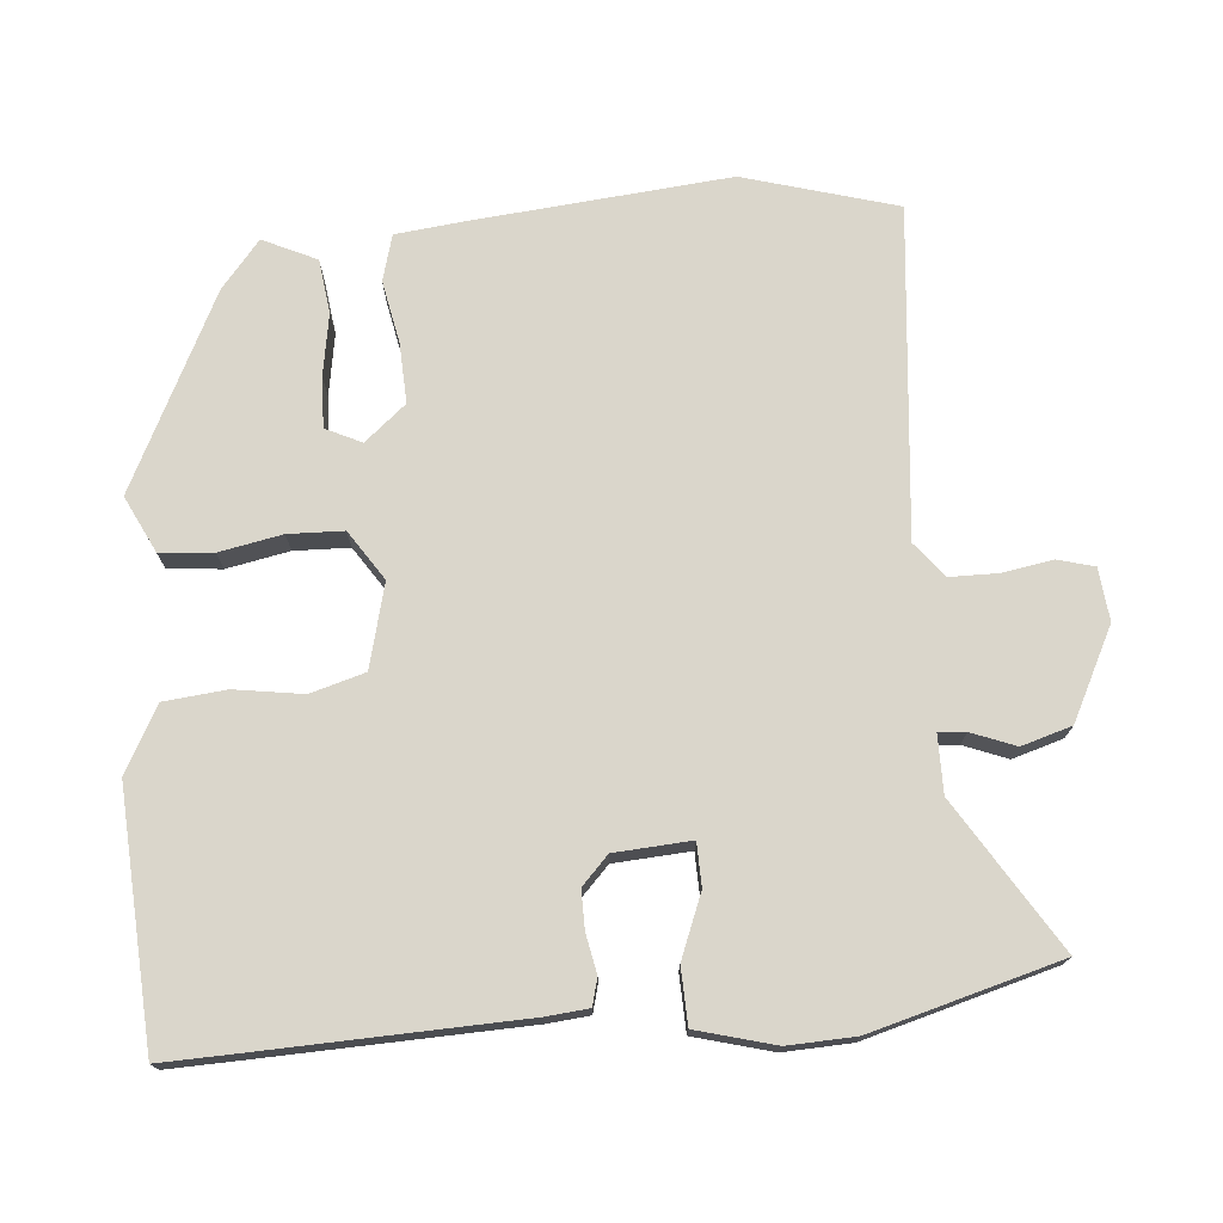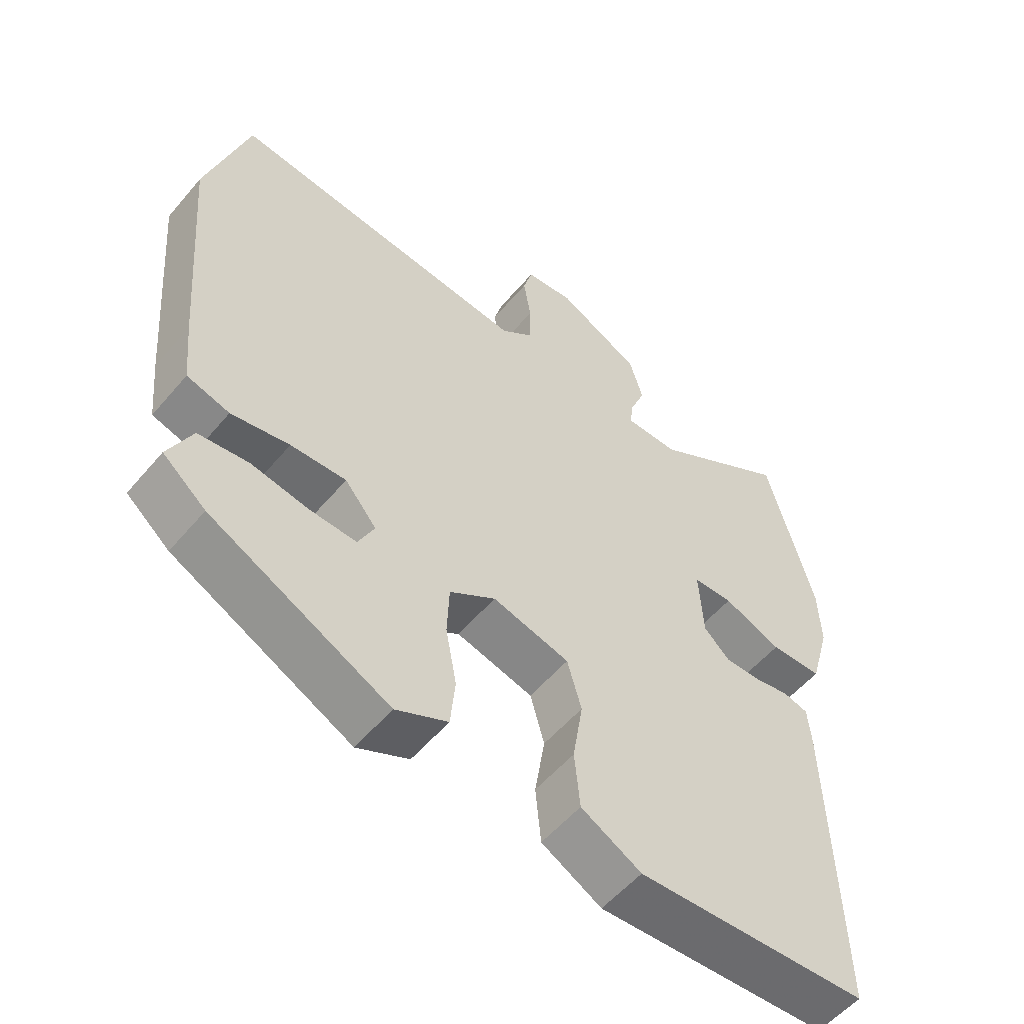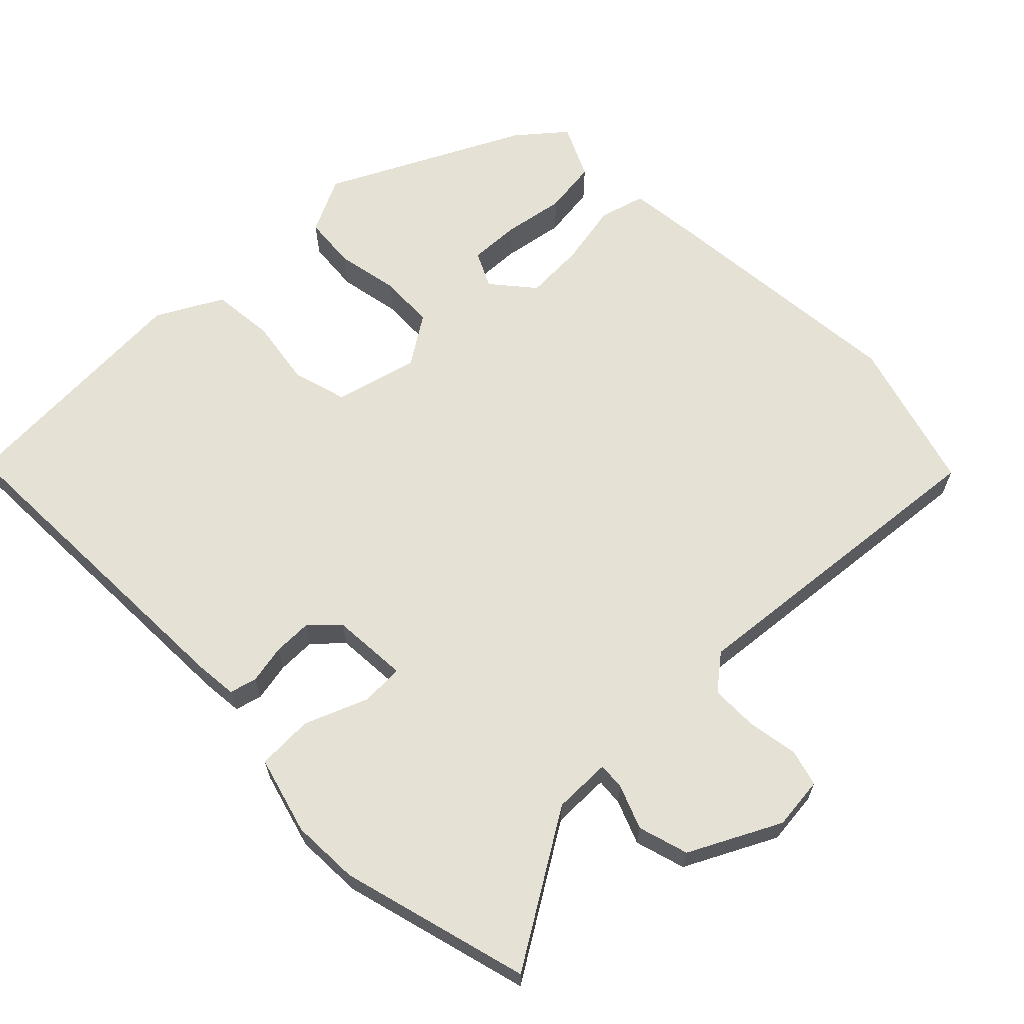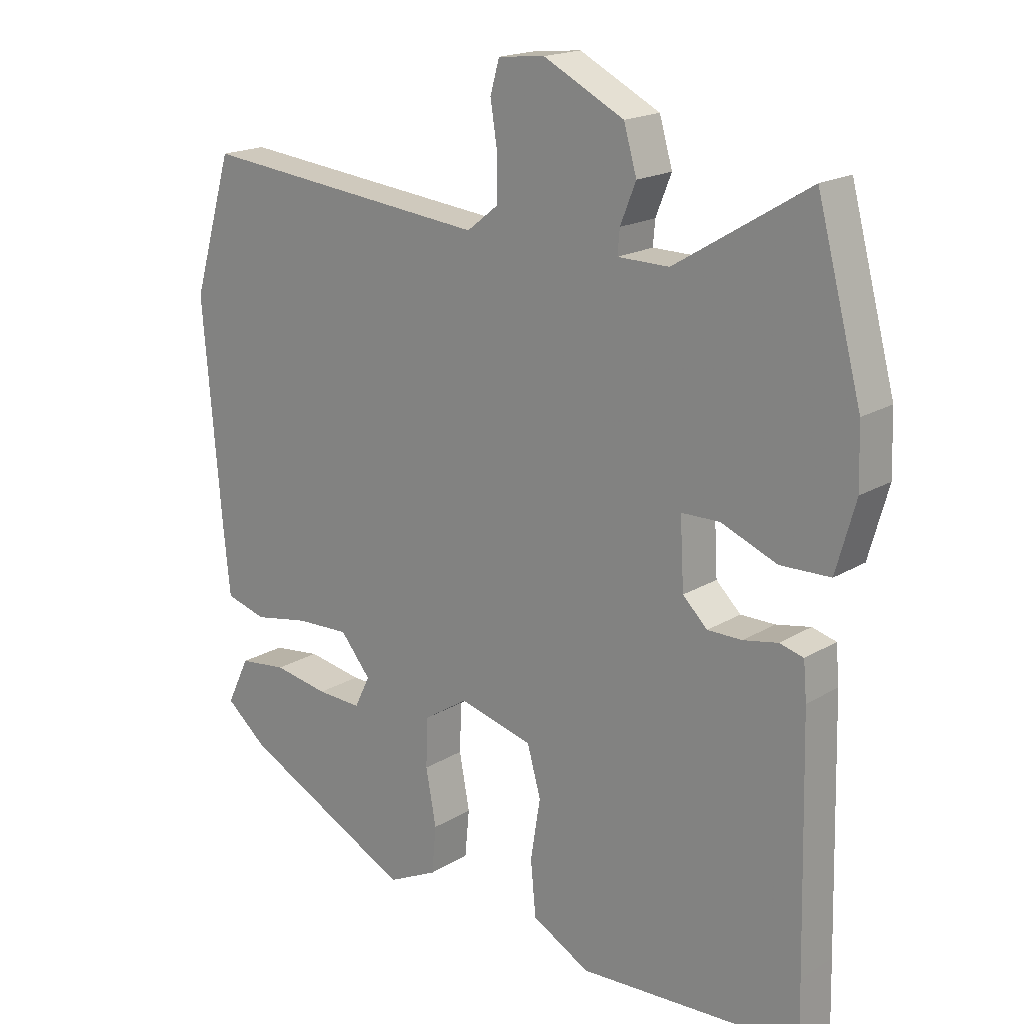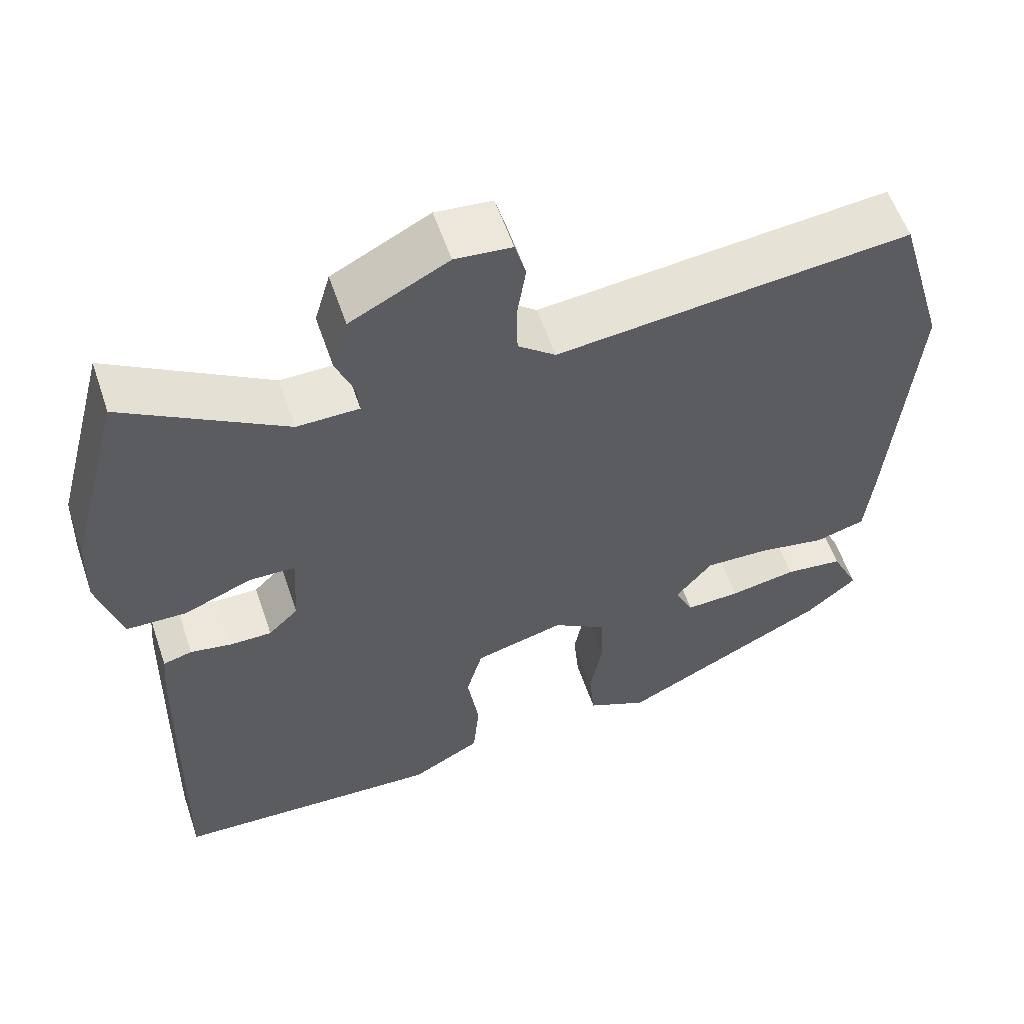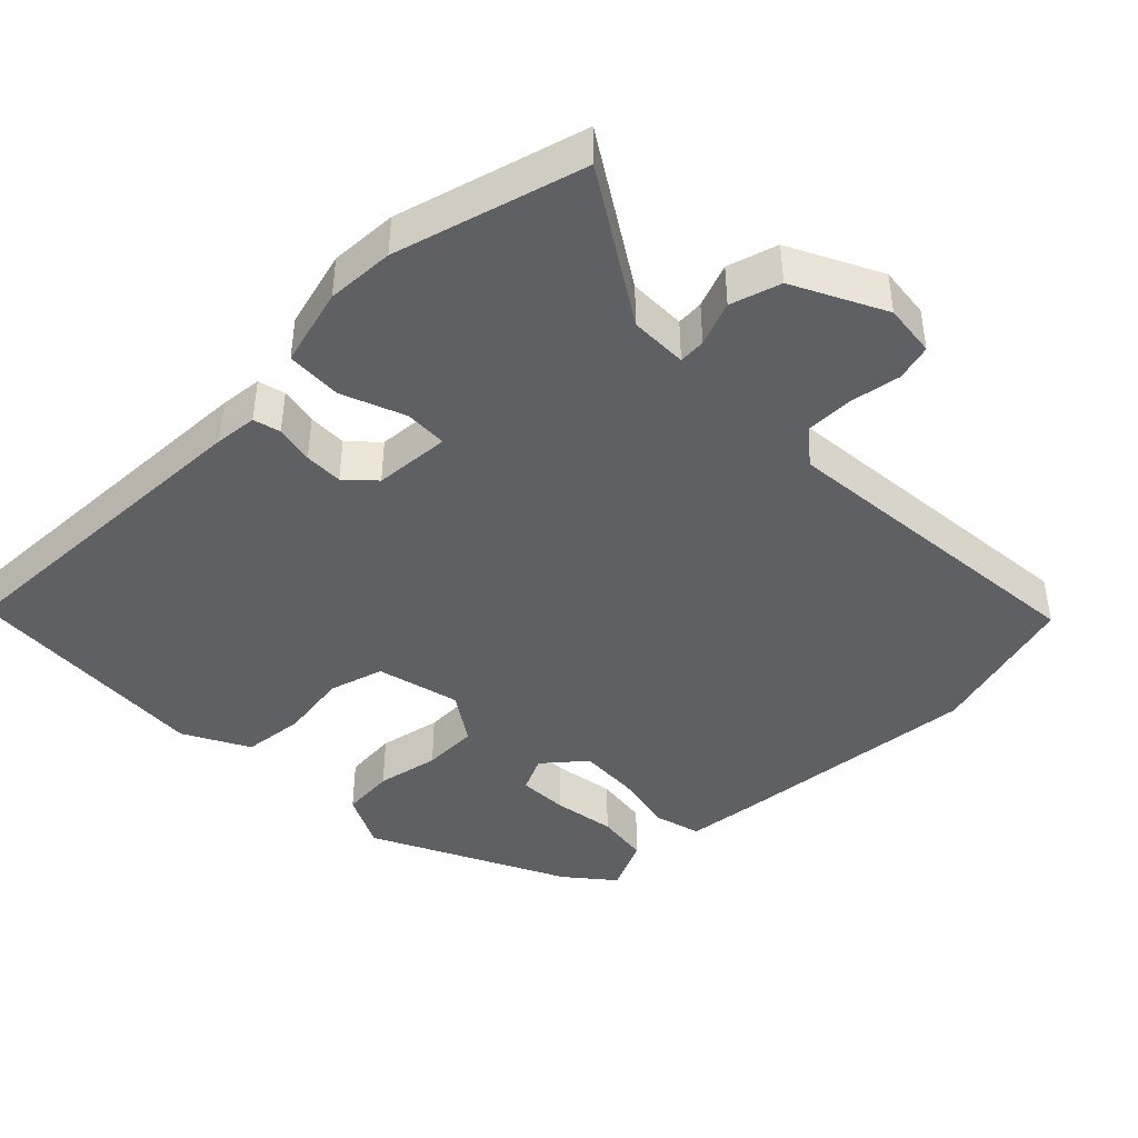
<metadata>
{"format":"obj","ext":"obj","renderer":"f3d","projection":"perspective","resolution":1024,"background":"white","views":[{"elev":74.1,"azim":-95.4,"up":"+Y"},{"elev":-55.1,"azim":140.6,"up":"+Z"},{"elev":64.7,"azim":-44.9,"up":"+Y"},{"elev":18.3,"azim":-139.3,"up":"+Z"},{"elev":57.5,"azim":-18.7,"up":"+Z"},{"elev":-43.1,"azim":-46.2,"up":"+Y"}]}
</metadata>
<code>
v 0.497 0.07 0.51
v 0.559 0.07 0.301
v 0.53 0.07 -0.046
v 0.52 0.07 -0.145
v 0.457 0.07 -0.163
v 0.371 0.07 -0.147
v 0.289 0.07 -0.144
v 0.242 0.07 -0.201
v 0.266 0.07 -0.25
v 0.335 0.07 -0.247
v 0.42 0.07 -0.232
v 0.494 0.07 -0.241
v 0.529 0.07 -0.314
v 0.465 0.07 -0.368
v 0.2 0.07 -0.502
v 0.123 0.07 -0.465
v 0.116 0.07 -0.392
v 0.132 0.07 -0.306
v 0.129 0.07 -0.23
v 0.061 0.07 -0.186
v -0.053 0.07 -0.216
v -0.074 0.07 -0.291
v -0.059 0.07 -0.385
v -0.067 0.07 -0.47
v -0.156 0.07 -0.519
v -0.5 0.07 -0.502
v -0.498 0.07 -0.407
v -0.489 0.07 -0.04
v -0.484 0.07 0.018
v -0.447 0.07 0.028
v -0.394 0.07 0.018
v -0.341 0.07 0.018
v -0.303 0.07 0.055
v -0.297 0.07 0.16
v -0.356 0.07 0.161
v -0.442 0.07 0.126
v -0.519 0.07 0.128
v -0.549 0.07 0.235
v -0.546 0.07 0.328
v -0.477 0.07 0.587
v -0.272 0.07 0.462
v -0.193 0.07 0.463
v -0.196 0.07 0.5
v -0.22 0.07 0.56
v -0.2 0.07 0.629
v -0.076 0.07 0.693
v -0.004 0.07 0.686
v 0.01 0.07 0.636
v -0.001 0.07 0.566
v 0 0.07 0.501
v 0.048 0.07 0.463
v 0.497 0 0.51
v 0.559 0 0.301
v 0.53 0 -0.046
v 0.52 0 -0.145
v 0.457 0 -0.163
v 0.371 0 -0.147
v 0.289 0 -0.144
v 0.242 0 -0.201
v 0.266 0 -0.25
v 0.335 0 -0.247
v 0.42 0 -0.232
v 0.494 0 -0.241
v 0.529 0 -0.314
v 0.465 0 -0.368
v 0.2 0 -0.502
v 0.123 0 -0.465
v 0.116 0 -0.392
v 0.132 0 -0.306
v 0.129 0 -0.23
v 0.061 0 -0.186
v -0.053 0 -0.216
v -0.074 0 -0.291
v -0.059 0 -0.385
v -0.067 0 -0.47
v -0.156 0 -0.519
v -0.5 0 -0.502
v -0.498 0 -0.407
v -0.489 0 -0.04
v -0.484 0 0.018
v -0.447 0 0.028
v -0.394 0 0.018
v -0.341 0 0.018
v -0.303 0 0.055
v -0.297 0 0.16
v -0.356 0 0.161
v -0.442 0 0.126
v -0.519 0 0.128
v -0.549 0 0.235
v -0.546 0 0.328
v -0.477 0 0.587
v -0.272 0 0.462
v -0.193 0 0.463
v -0.196 0 0.5
v -0.22 0 0.56
v -0.2 0 0.629
v -0.076 0 0.693
v -0.004 0 0.686
v 0.01 0 0.636
v -0.001 0 0.566
v 0 0 0.501
v 0.048 0 0.463
f 46 47 48 49
f 46 49 50
f 43 44 45 46
f 42 43 46 50
f 38 39 40 41
f 38 41 42
f 35 36 37 38
f 34 35 38 42
f 33 34 42 50
f 28 29 30 31
f 28 31 32
f 27 28 32
f 26 27 32 33
f 22 23 24 25
f 21 22 25 26
f 15 16 17 18
f 15 18 19
f 14 15 19
f 10 11 12 13
f 9 10 13 14
f 3 4 5 6
f 3 6 7
f 51 1 2 3
f 51 3 7
f 50 51 7 8
f 21 26 33 50
f 20 21 50
f 20 50 8
f 9 14 19 20
f 8 9 20
f 100 99 98 97
f 101 100 97
f 97 96 95 94
f 101 97 94 93
f 92 91 90 89
f 93 92 89
f 89 88 87 86
f 93 89 86 85
f 101 93 85 84
f 82 81 80 79
f 83 82 79
f 83 79 78
f 84 83 78 77
f 76 75 74 73
f 77 76 73 72
f 69 68 67 66
f 70 69 66
f 70 66 65
f 64 63 62 61
f 65 64 61 60
f 57 56 55 54
f 58 57 54
f 54 53 52 102
f 58 54 102
f 59 58 102 101
f 101 84 77 72
f 101 72 71
f 59 101 71
f 71 70 65 60
f 71 60 59
f 1 52 53 2
f 2 53 54 3
f 3 54 55 4
f 4 55 56 5
f 5 56 57 6
f 6 57 58 7
f 7 58 59 8
f 8 59 60 9
f 9 60 61 10
f 10 61 62 11
f 11 62 63 12
f 12 63 64 13
f 13 64 65 14
f 14 65 66 15
f 15 66 67 16
f 16 67 68 17
f 17 68 69 18
f 18 69 70 19
f 19 70 71 20
f 20 71 72 21
f 21 72 73 22
f 22 73 74 23
f 23 74 75 24
f 24 75 76 25
f 25 76 77 26
f 26 77 78 27
f 27 78 79 28
f 28 79 80 29
f 29 80 81 30
f 30 81 82 31
f 31 82 83 32
f 32 83 84 33
f 33 84 85 34
f 34 85 86 35
f 35 86 87 36
f 36 87 88 37
f 37 88 89 38
f 38 89 90 39
f 39 90 91 40
f 40 91 92 41
f 41 92 93 42
f 42 93 94 43
f 43 94 95 44
f 44 95 96 45
f 45 96 97 46
f 46 97 98 47
f 47 98 99 48
f 48 99 100 49
f 49 100 101 50
f 50 101 102 51
f 51 102 52 1

</code>
